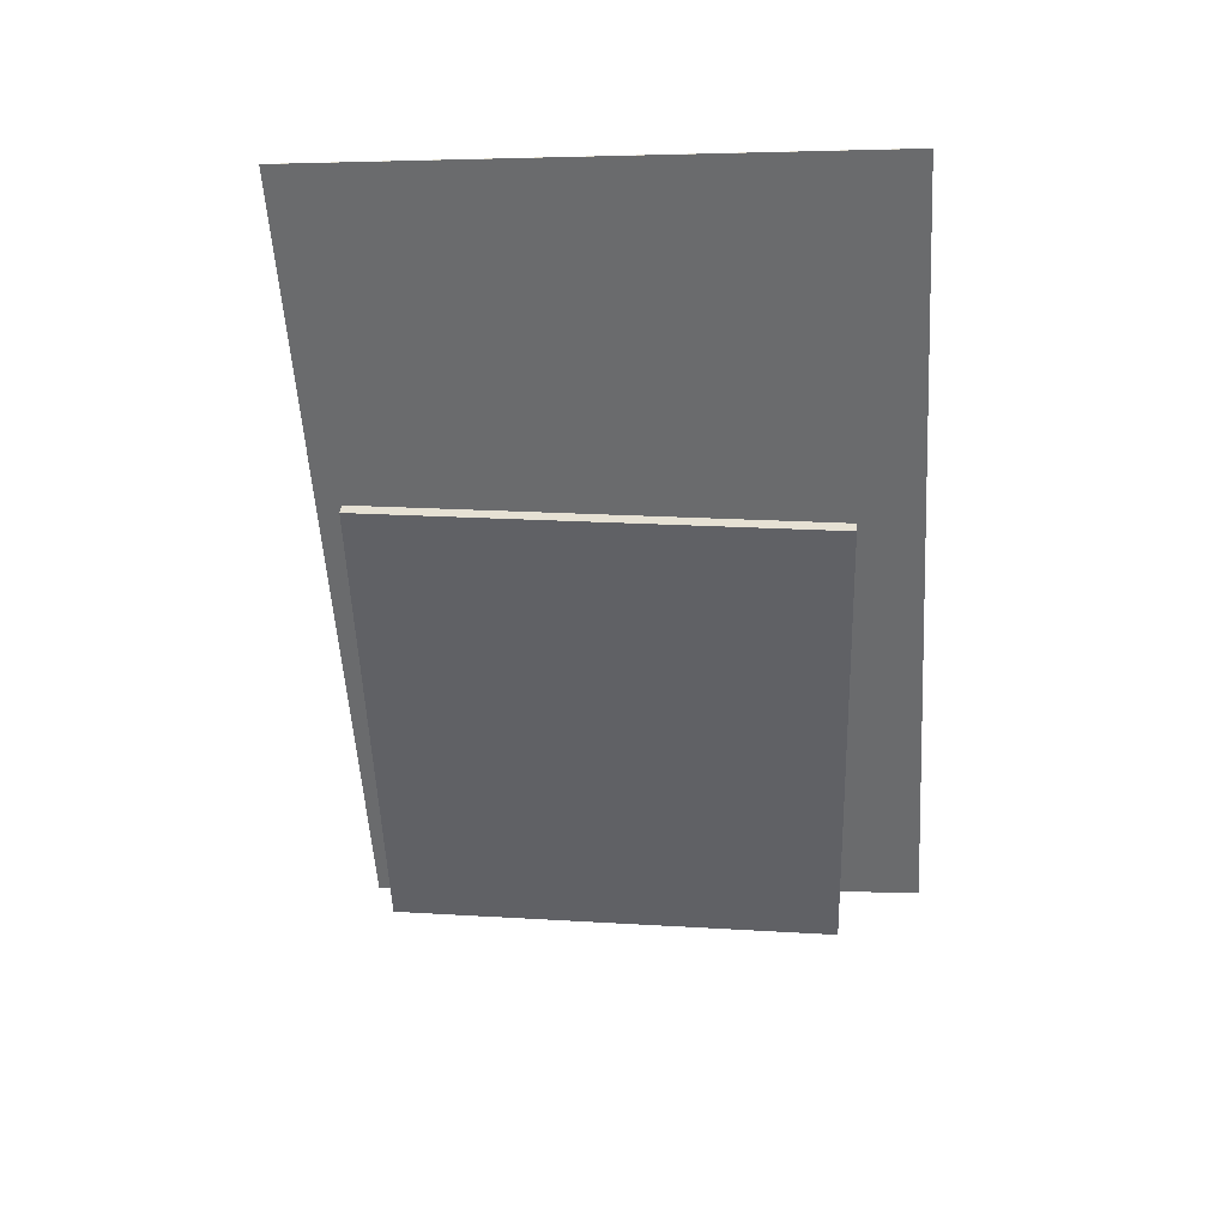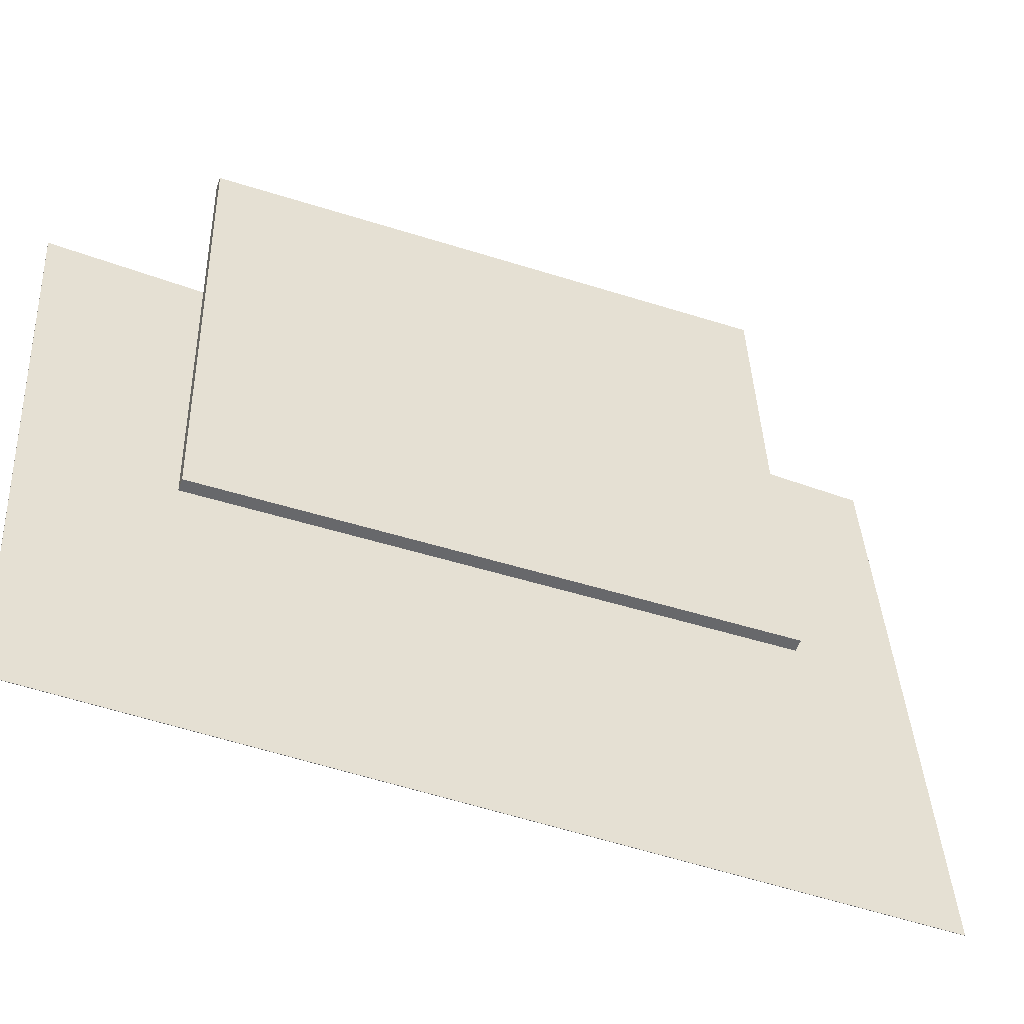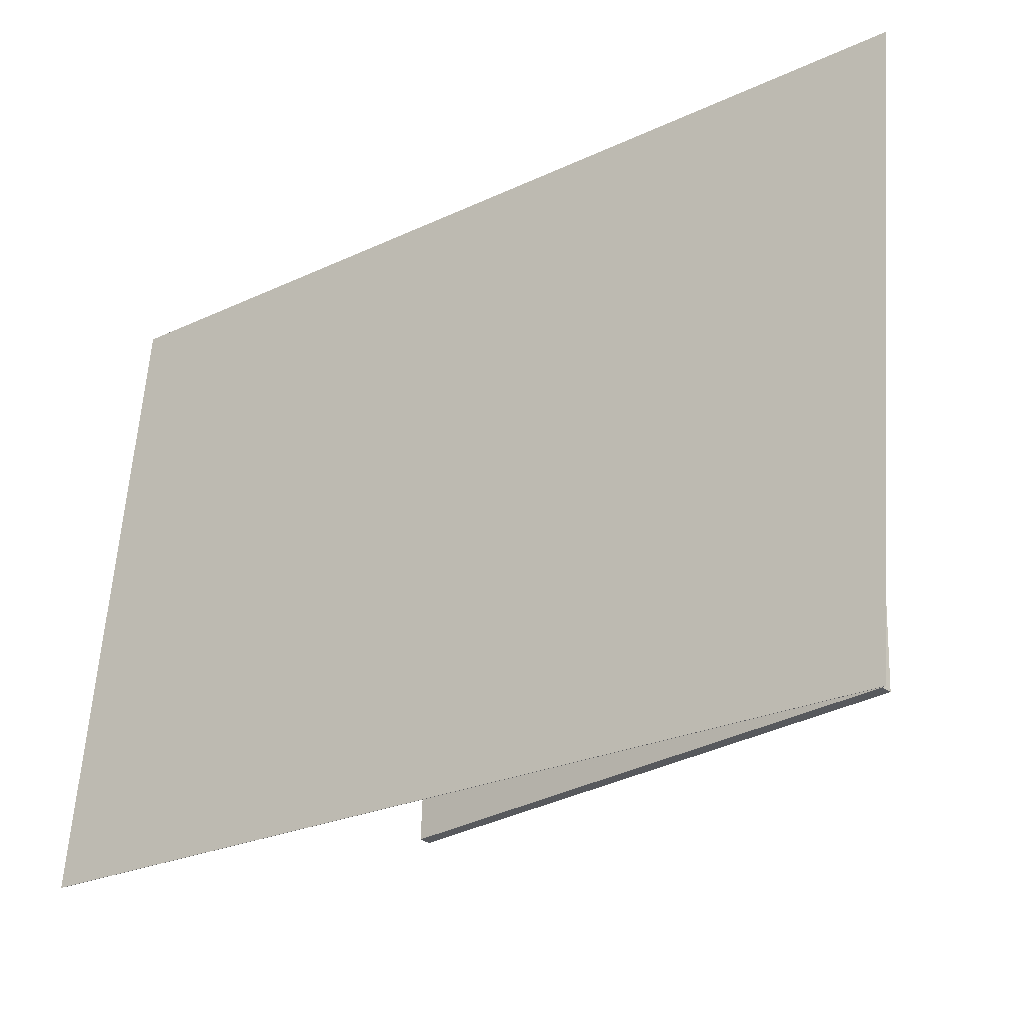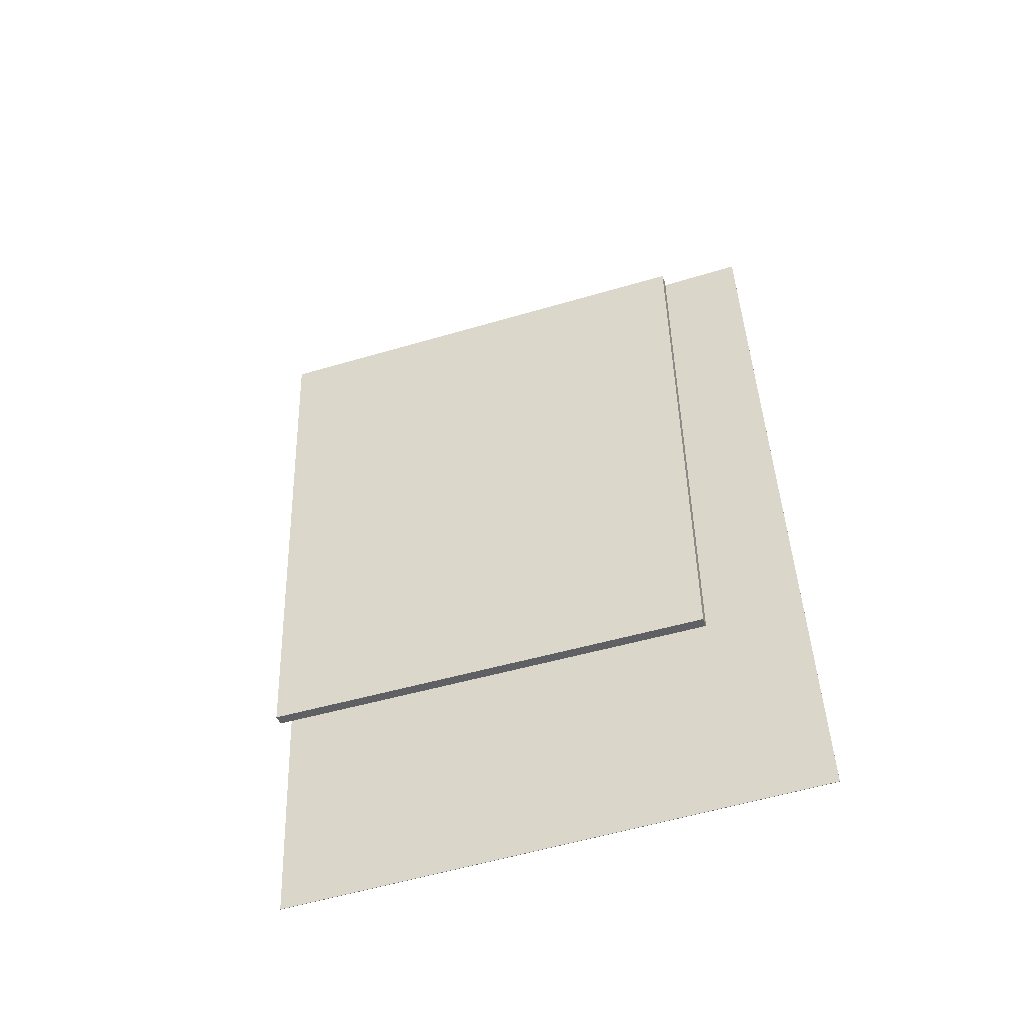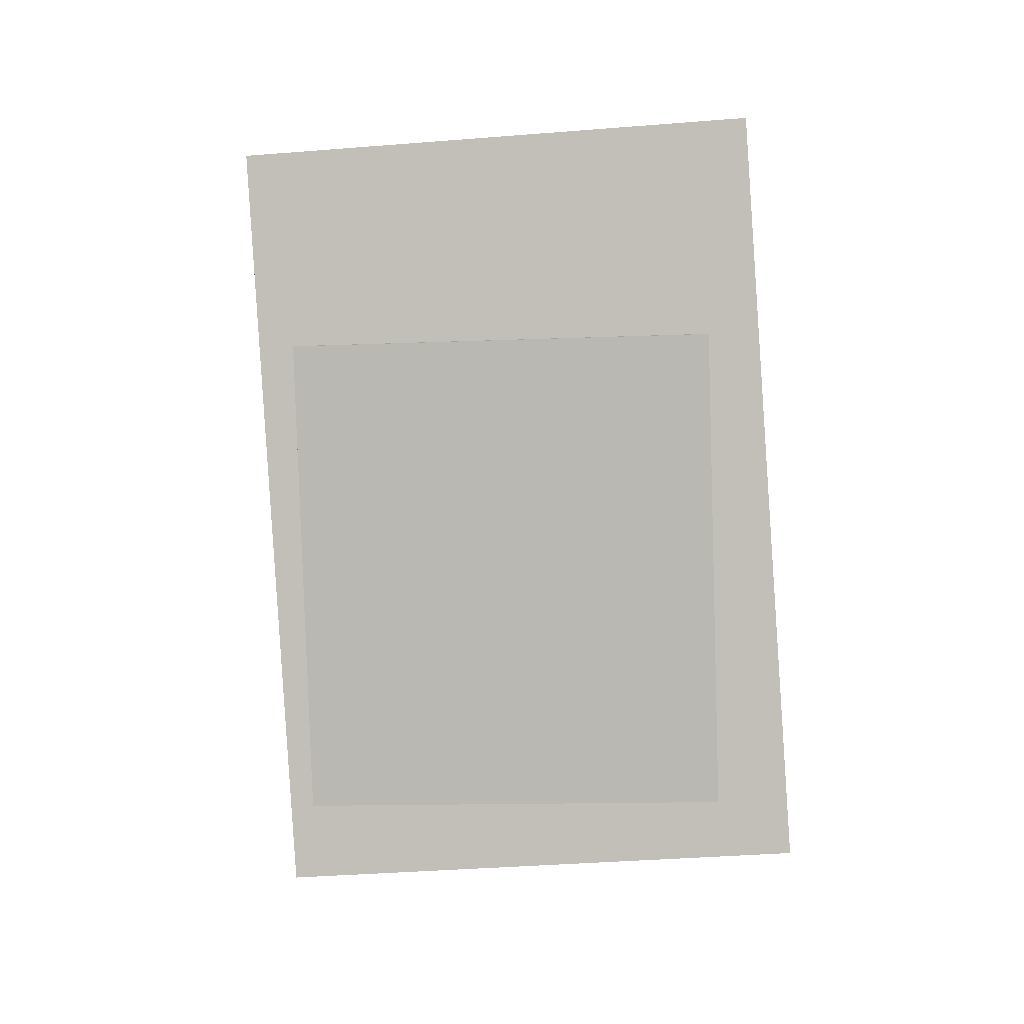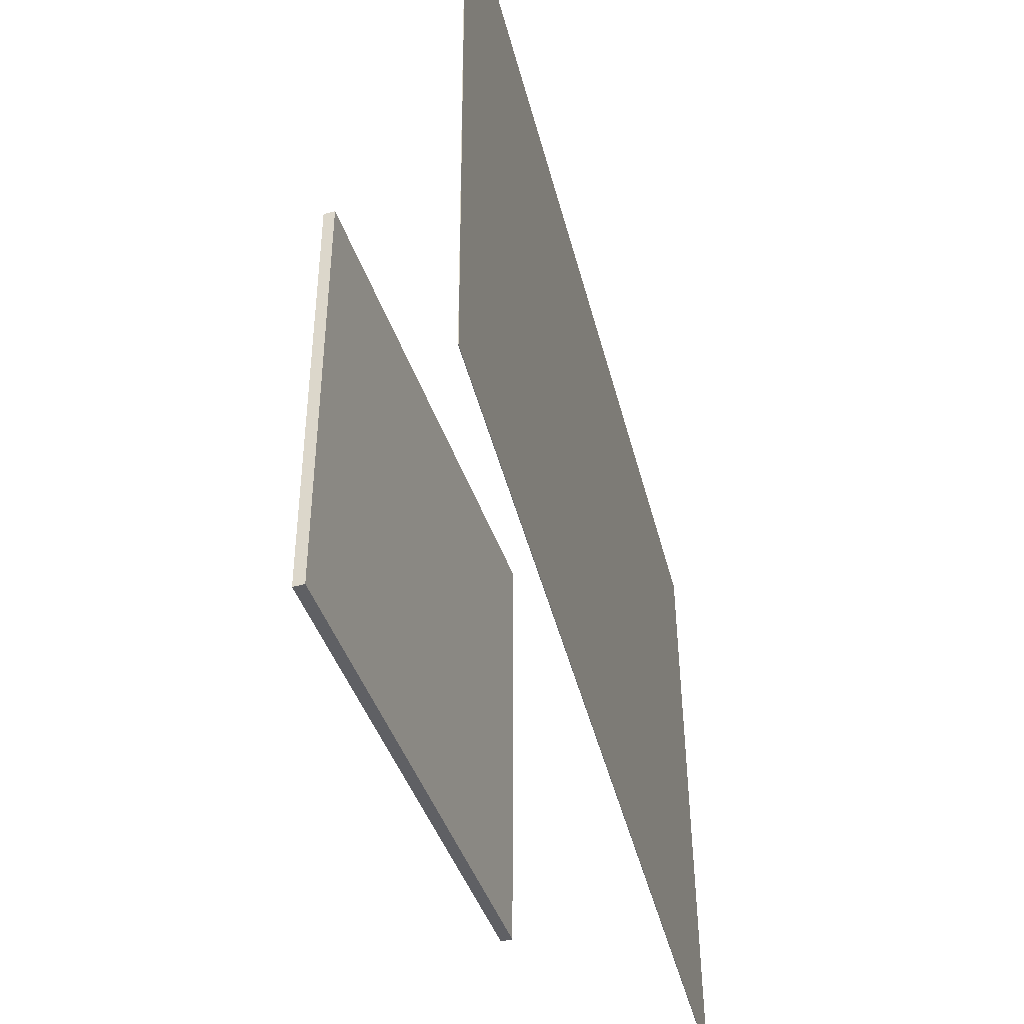
<metadata>
{"format":"obj","ext":"obj","renderer":"f3d","projection":"perspective","resolution":1024,"background":"white","views":[{"elev":41.7,"azim":96.1,"up":"+Y"},{"elev":-53.4,"azim":71.7,"up":"+Z"},{"elev":-30.3,"azim":-45.8,"up":"+Z"},{"elev":-40.8,"azim":109.3,"up":"+Y"},{"elev":7.8,"azim":95.2,"up":"+Y"},{"elev":-41.6,"azim":-160.3,"up":"+Z"}]}
</metadata>
<code>
v -0.1023 -0.4338 -0.3312
v -0.08405 -0.4762 0.2635
v -0.1027 -0.4339 -0.3311
v -0.08446 -0.4762 0.2635
v -0.1845 0.4333 -0.2669
v -0.1662 0.3909 0.3278
v -0.1849 0.4332 -0.2669
v -0.1666 0.3909 0.3278
f 1.0 7.0 5.0
f 1.0 3.0 7.0
f 1.0 4.0 3.0
f 1.0 2.0 4.0
f 3.0 8.0 7.0
f 3.0 4.0 8.0
f 5.0 7.0 8.0
f 5.0 8.0 6.0
f 1.0 5.0 6.0
f 1.0 6.0 2.0
f 2.0 6.0 8.0
f 2.0 8.0 4.0
v 0.04818 -0.3264 -0.2418
v 0.05249 -0.3417 0.2122
v 0.03544 0.1893 -0.2243
v 0.03975 0.174 0.2297
v 0.05932 -0.3262 -0.2419
v 0.06363 -0.3414 0.2121
v 0.04658 0.1896 -0.2244
v 0.0509 0.1743 0.2296
f 9.0 15.0 13.0
f 9.0 11.0 15.0
f 9.0 12.0 11.0
f 9.0 10.0 12.0
f 11.0 16.0 15.0
f 11.0 12.0 16.0
f 13.0 15.0 16.0
f 13.0 16.0 14.0
f 9.0 13.0 14.0
f 9.0 14.0 10.0
f 10.0 14.0 16.0
f 10.0 16.0 12.0

</code>
